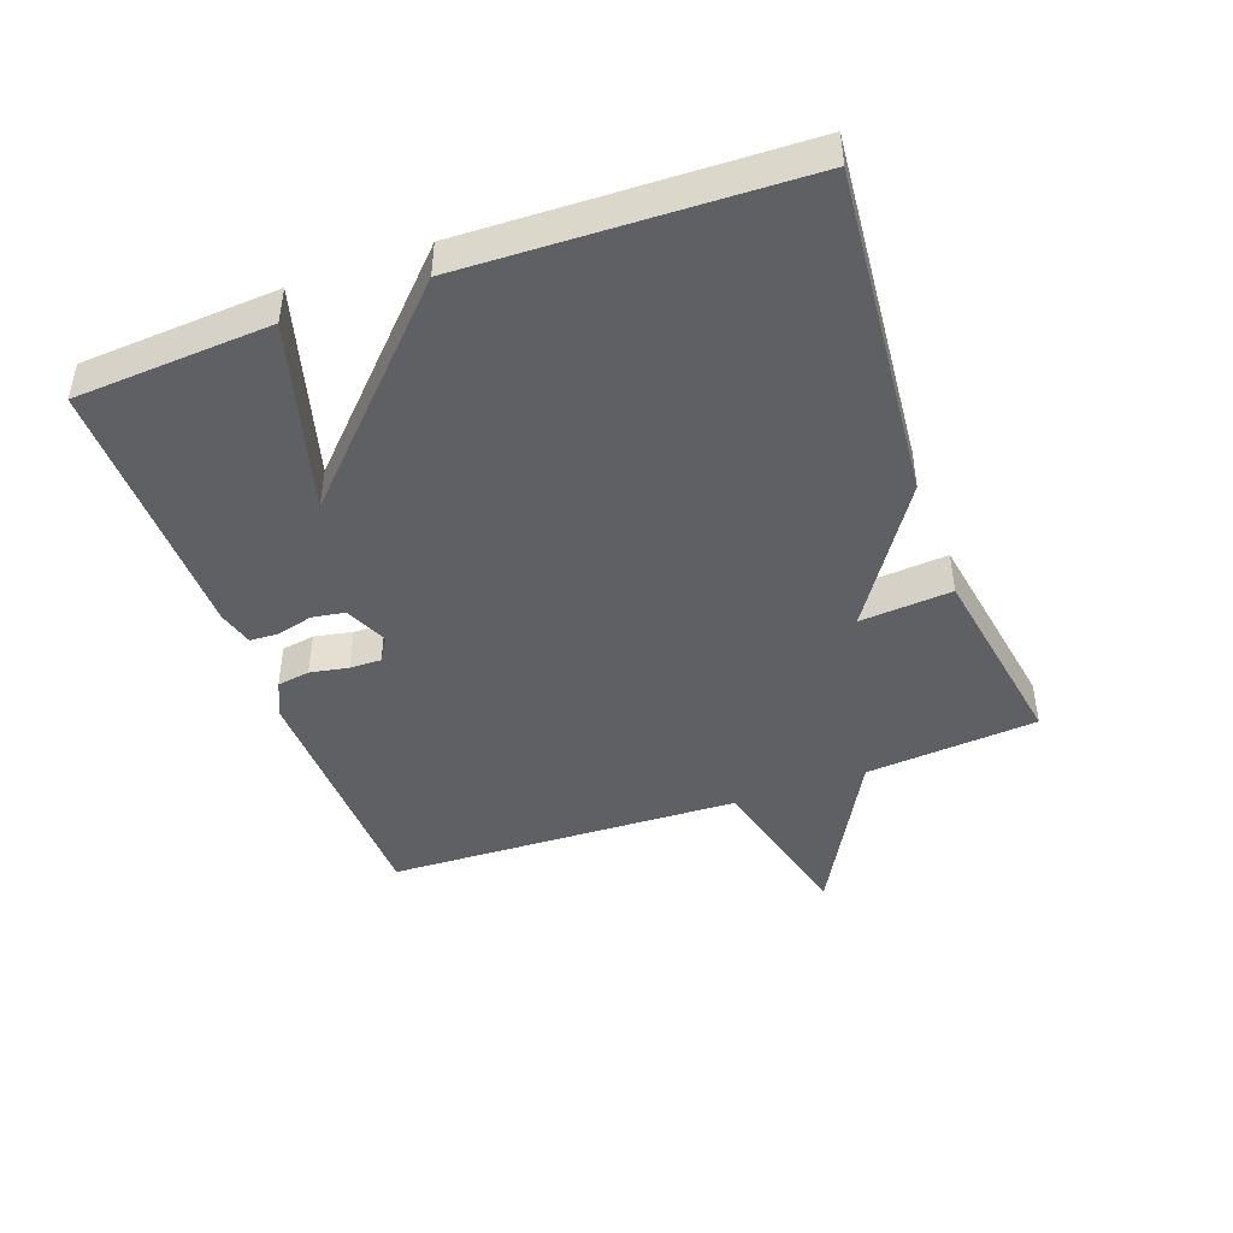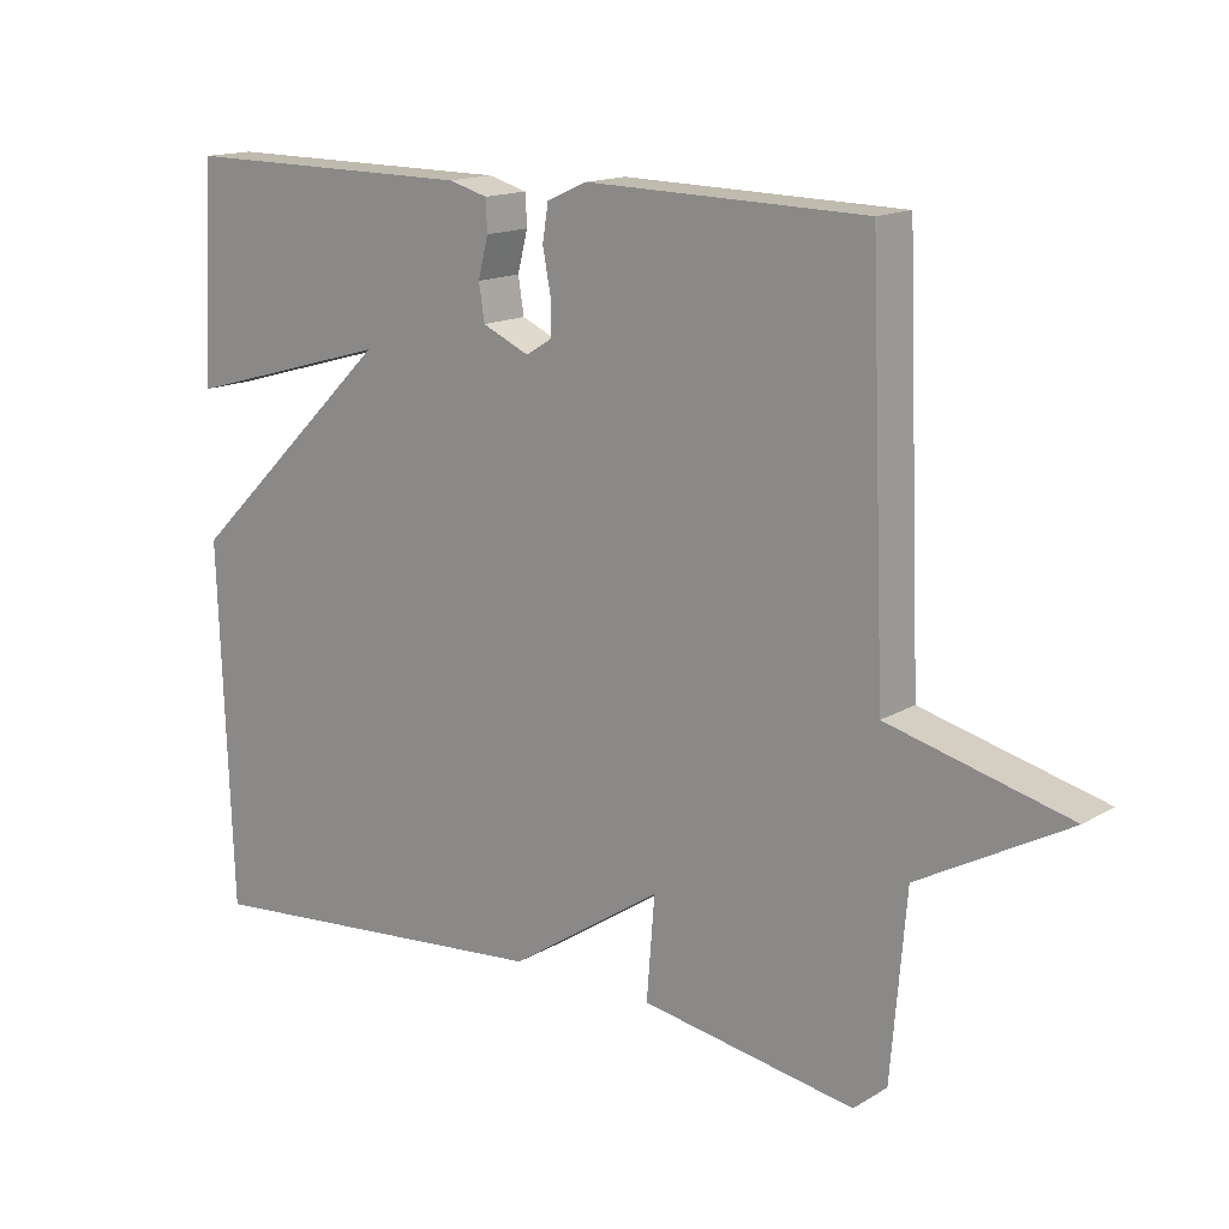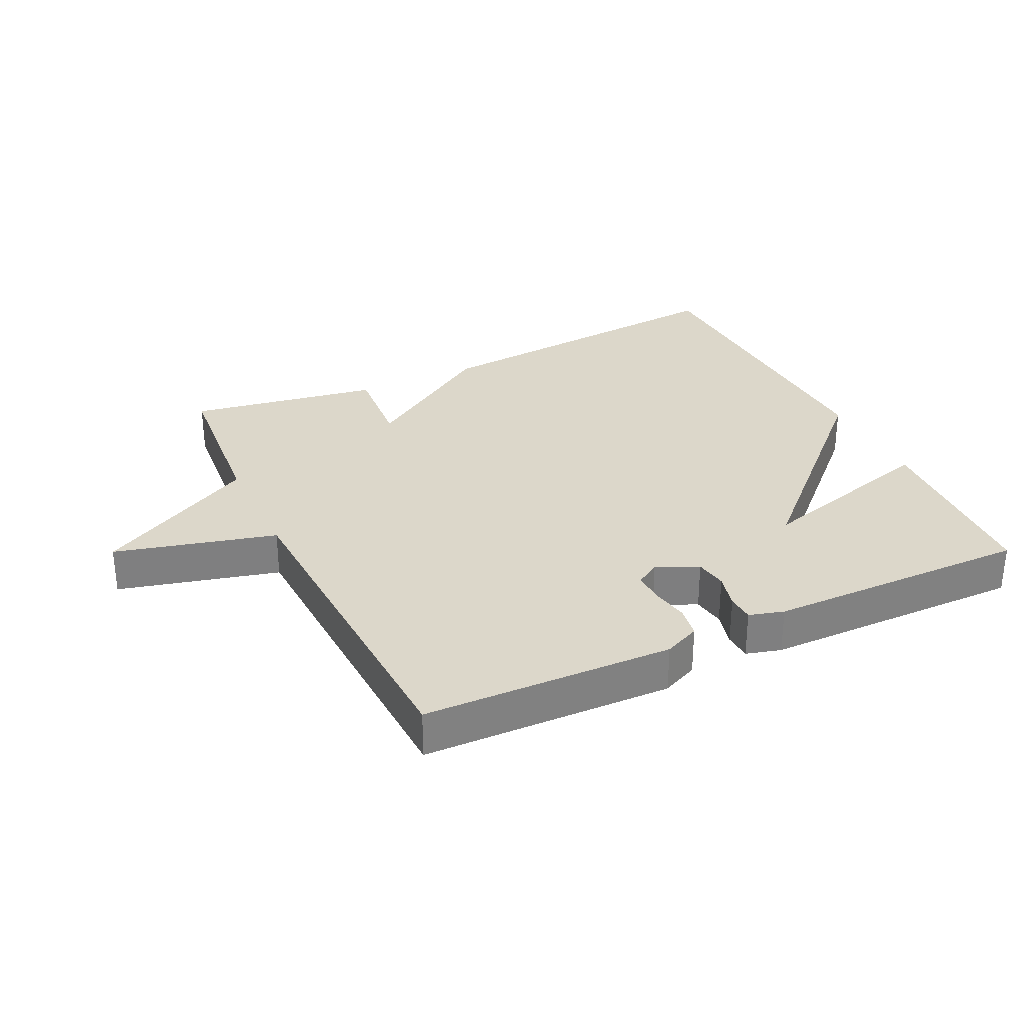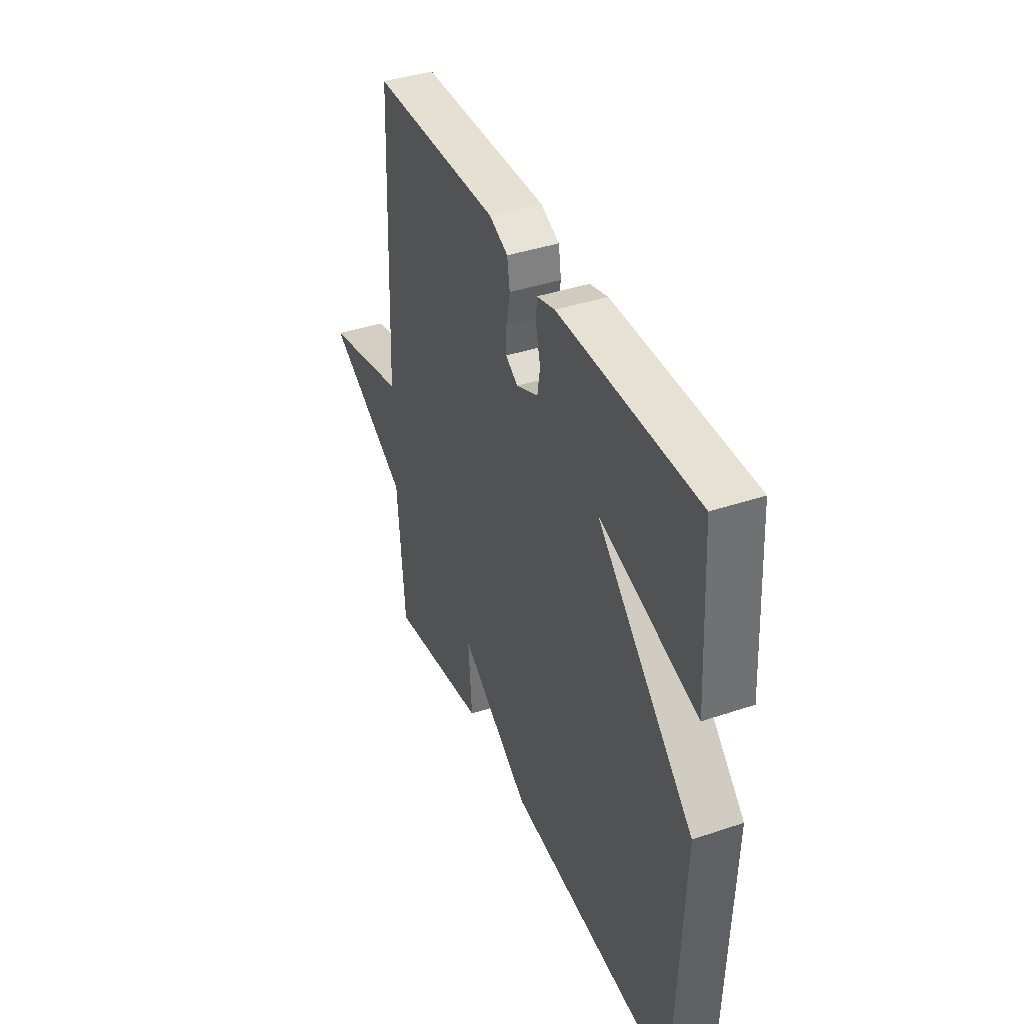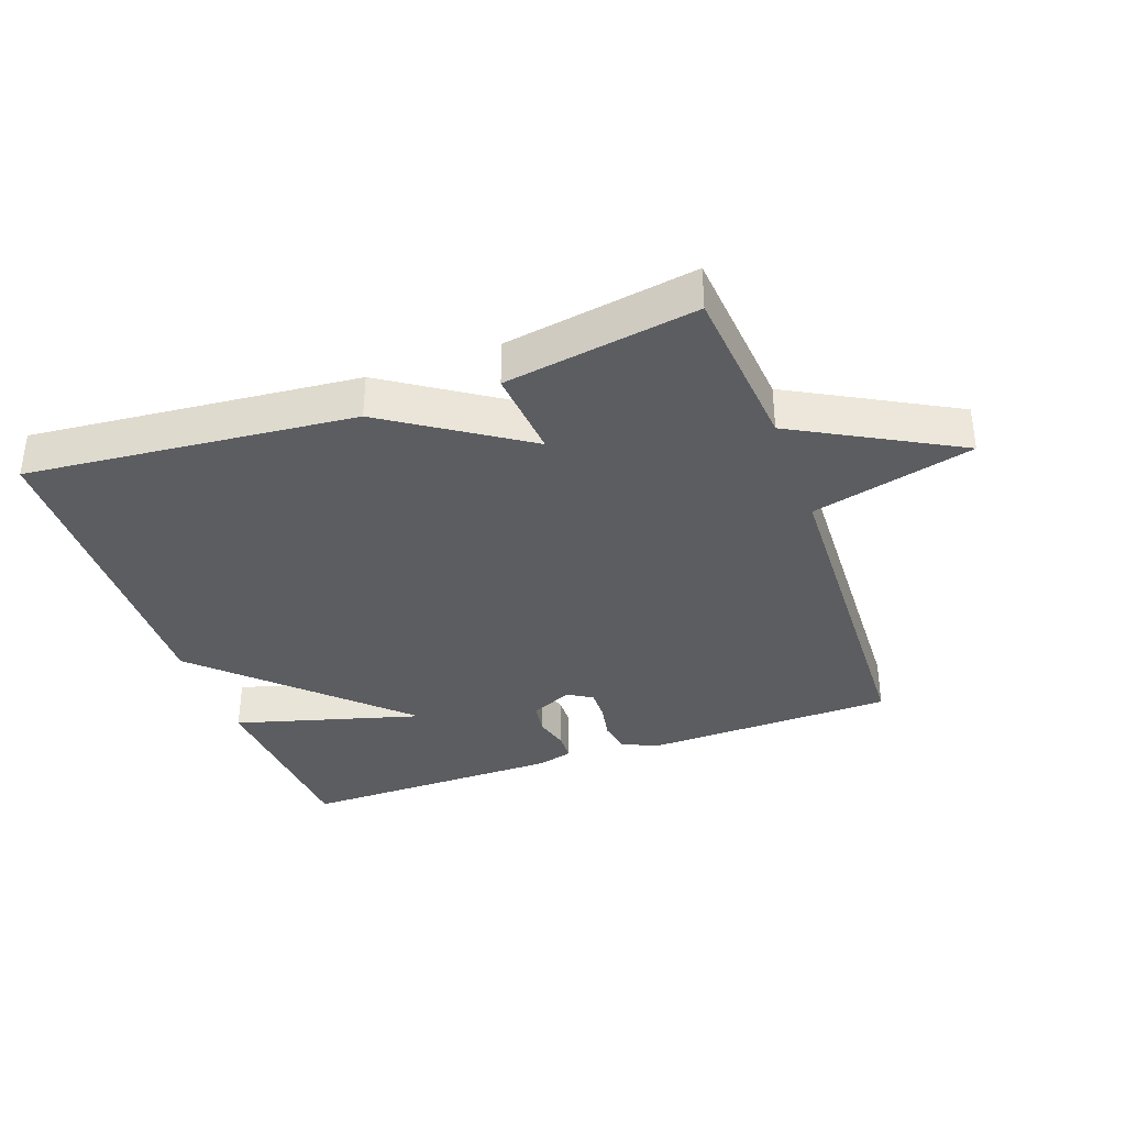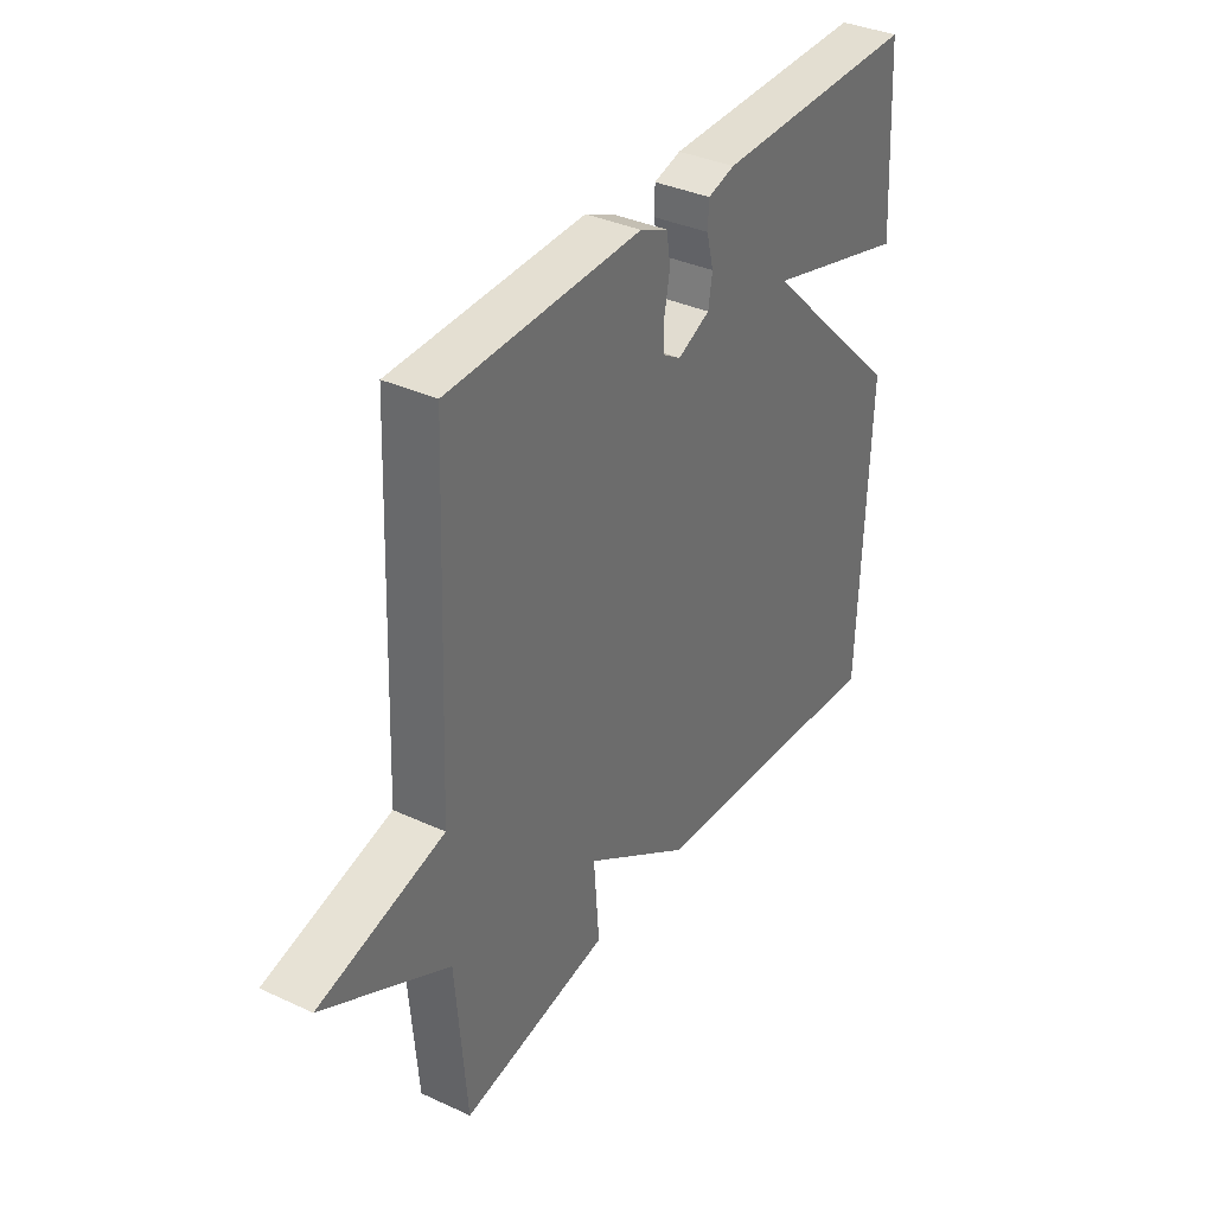
<metadata>
{"format":"obj","ext":"obj","renderer":"f3d","projection":"perspective","resolution":1024,"background":"white","views":[{"elev":-44.7,"azim":110.1,"up":"+Y"},{"elev":15.2,"azim":-141.0,"up":"+Z"},{"elev":30.6,"azim":-25.5,"up":"+Y"},{"elev":39.9,"azim":67.4,"up":"+Z"},{"elev":-35.8,"azim":-160.1,"up":"+Y"},{"elev":36.0,"azim":-58.8,"up":"+Z"}]}
</metadata>
<code>
v 0.5 0.07 -0.5
v -0.004 0.07 -0.452
v -0.215 0.07 -0.312
v -0.204 0.07 -0.452
v -0.5 0.07 -0.5
v -0.522 0.07 -0.238
v -0.771 0.07 -0.101
v -0.522 0.07 -0.038
v -0.5 0.07 0.5
v -0.114 0.07 0.509
v -0.058 0.07 0.484
v -0.05 0.07 0.434
v -0.061 0.07 0.376
v -0.062 0.07 0.328
v -0.025 0.07 0.305
v 0.04 0.07 0.334
v 0.048 0.07 0.384
v 0.034 0.07 0.439
v 0.036 0.07 0.482
v 0.09 0.07 0.497
v 0.5 0.07 0.5
v 0.518 0.07 0.202
v 0.229 0.07 0.284
v 0.518 0.07 0.002
v 0.5 0 -0.5
v -0.004 0 -0.452
v -0.215 0 -0.312
v -0.204 0 -0.452
v -0.5 0 -0.5
v -0.522 0 -0.238
v -0.771 0 -0.101
v -0.522 0 -0.038
v -0.5 0 0.5
v -0.114 0 0.509
v -0.058 0 0.484
v -0.05 0 0.434
v -0.061 0 0.376
v -0.062 0 0.328
v -0.025 0 0.305
v 0.04 0 0.334
v 0.048 0 0.384
v 0.034 0 0.439
v 0.036 0 0.482
v 0.09 0 0.497
v 0.5 0 0.5
v 0.518 0 0.202
v 0.229 0 0.284
v 0.518 0 0.002
f 1 2 3
f 24 1 3
f 23 24 3
f 21 22 23
f 20 21 23
f 19 20 23
f 18 19 23
f 17 18 23
f 16 17 23
f 15 16 23 3
f 14 15 3
f 13 14 3
f 12 13 3
f 11 12 3
f 10 11 3
f 9 10 3
f 8 9 3
f 6 7 8 3
f 3 4 5 6
f 27 26 25
f 27 25 48
f 27 48 47
f 47 46 45
f 47 45 44
f 47 44 43
f 47 43 42
f 47 42 41
f 47 41 40
f 27 47 40 39
f 27 39 38
f 27 38 37
f 27 37 36
f 27 36 35
f 27 35 34
f 27 34 33
f 27 33 32
f 27 32 31 30
f 30 29 28 27
f 1 25 26 2
f 2 26 27 3
f 3 27 28 4
f 4 28 29 5
f 5 29 30 6
f 6 30 31 7
f 7 31 32 8
f 8 32 33 9
f 9 33 34 10
f 10 34 35 11
f 11 35 36 12
f 12 36 37 13
f 13 37 38 14
f 14 38 39 15
f 15 39 40 16
f 16 40 41 17
f 17 41 42 18
f 18 42 43 19
f 19 43 44 20
f 20 44 45 21
f 21 45 46 22
f 22 46 47 23
f 23 47 48 24
f 24 48 25 1

</code>
